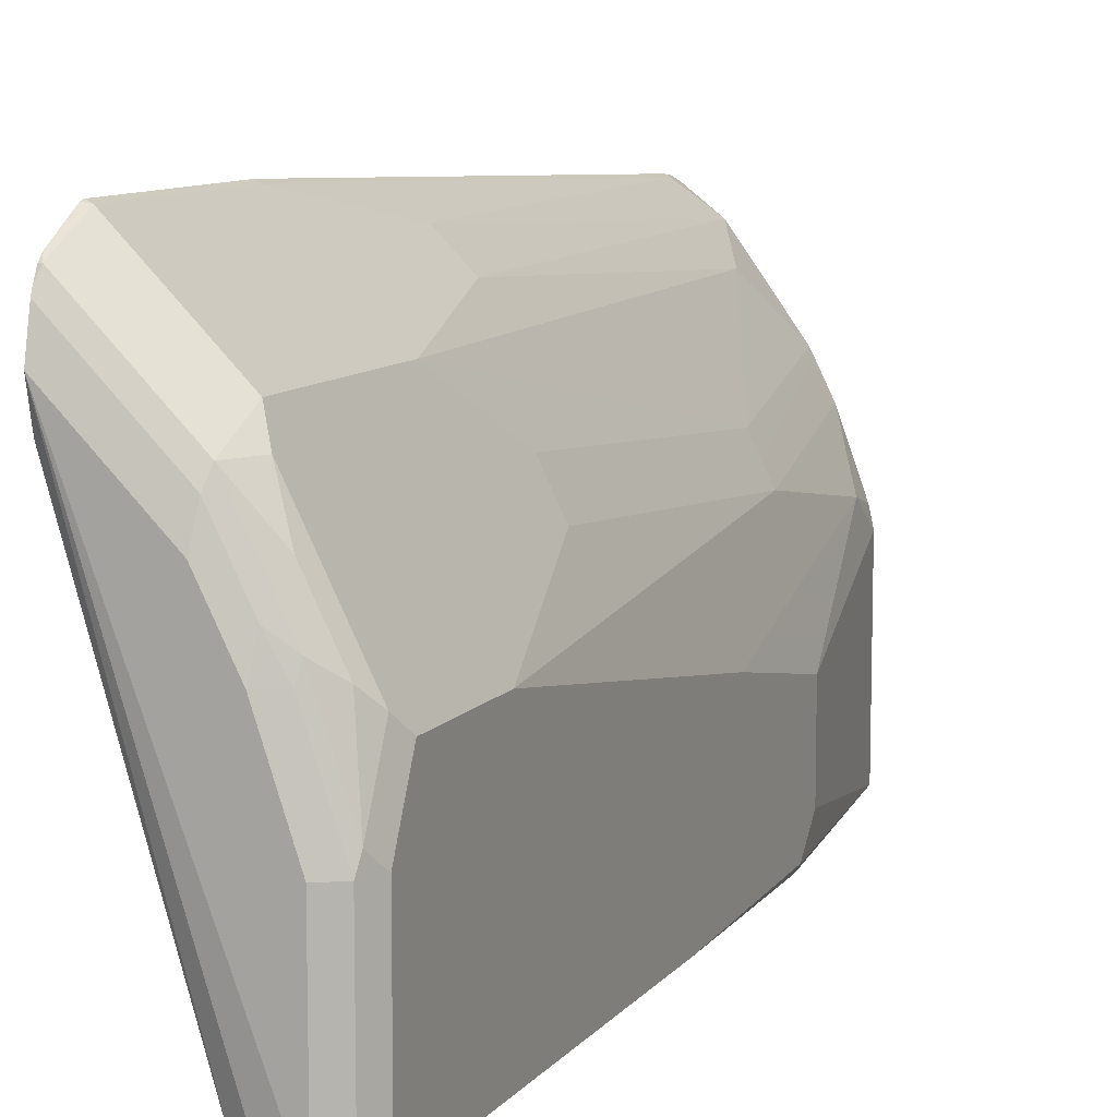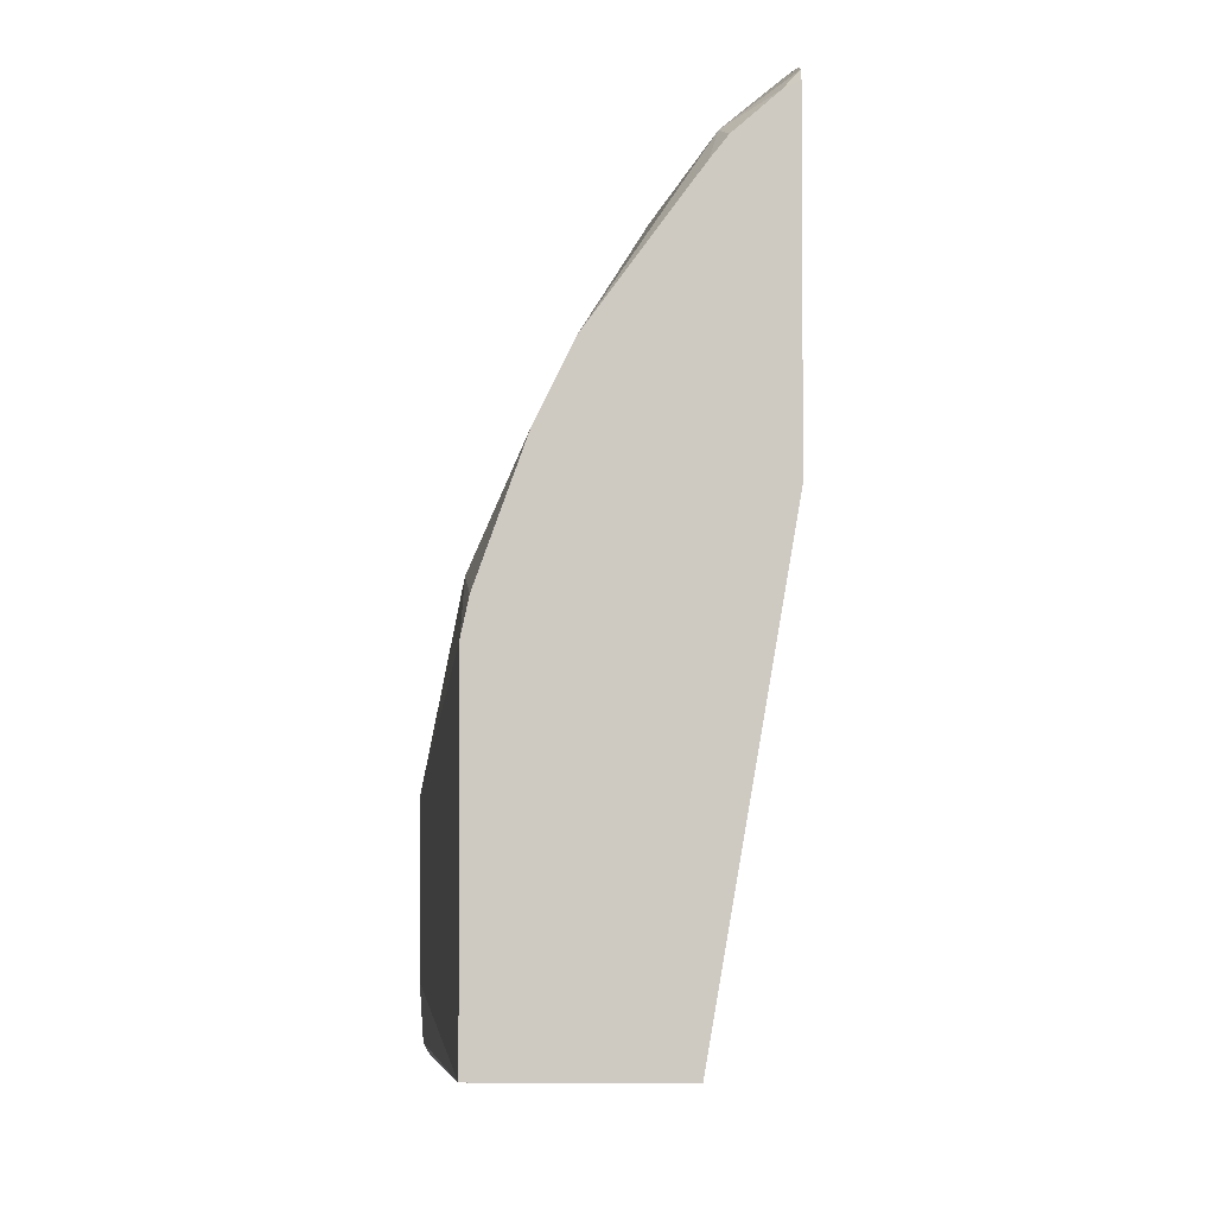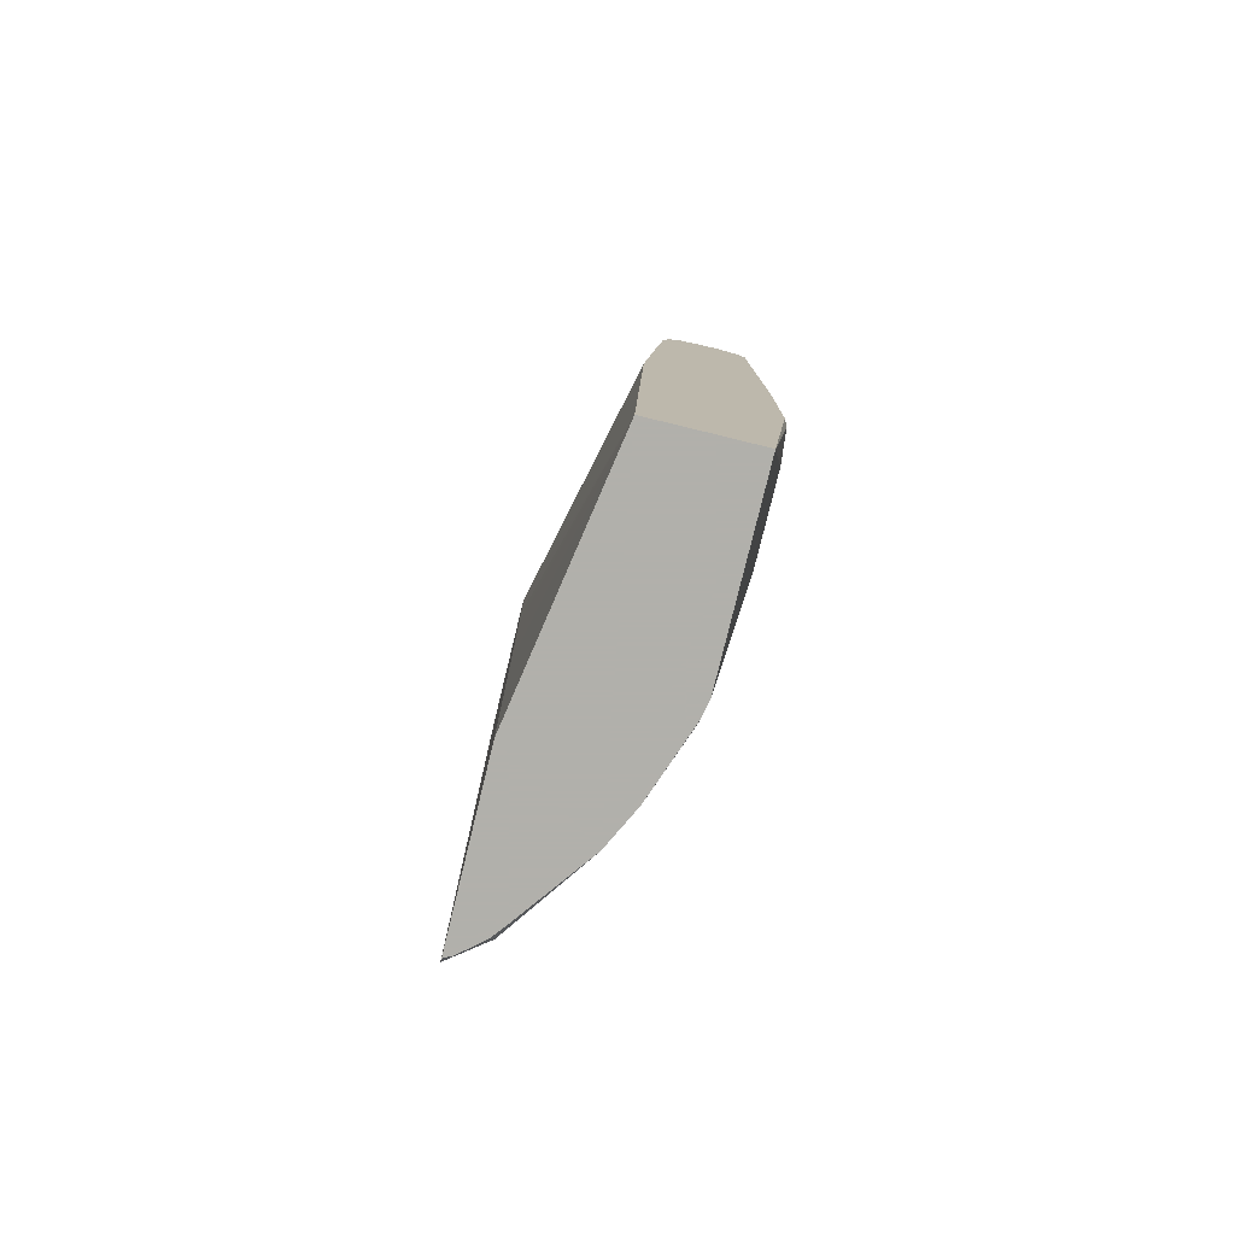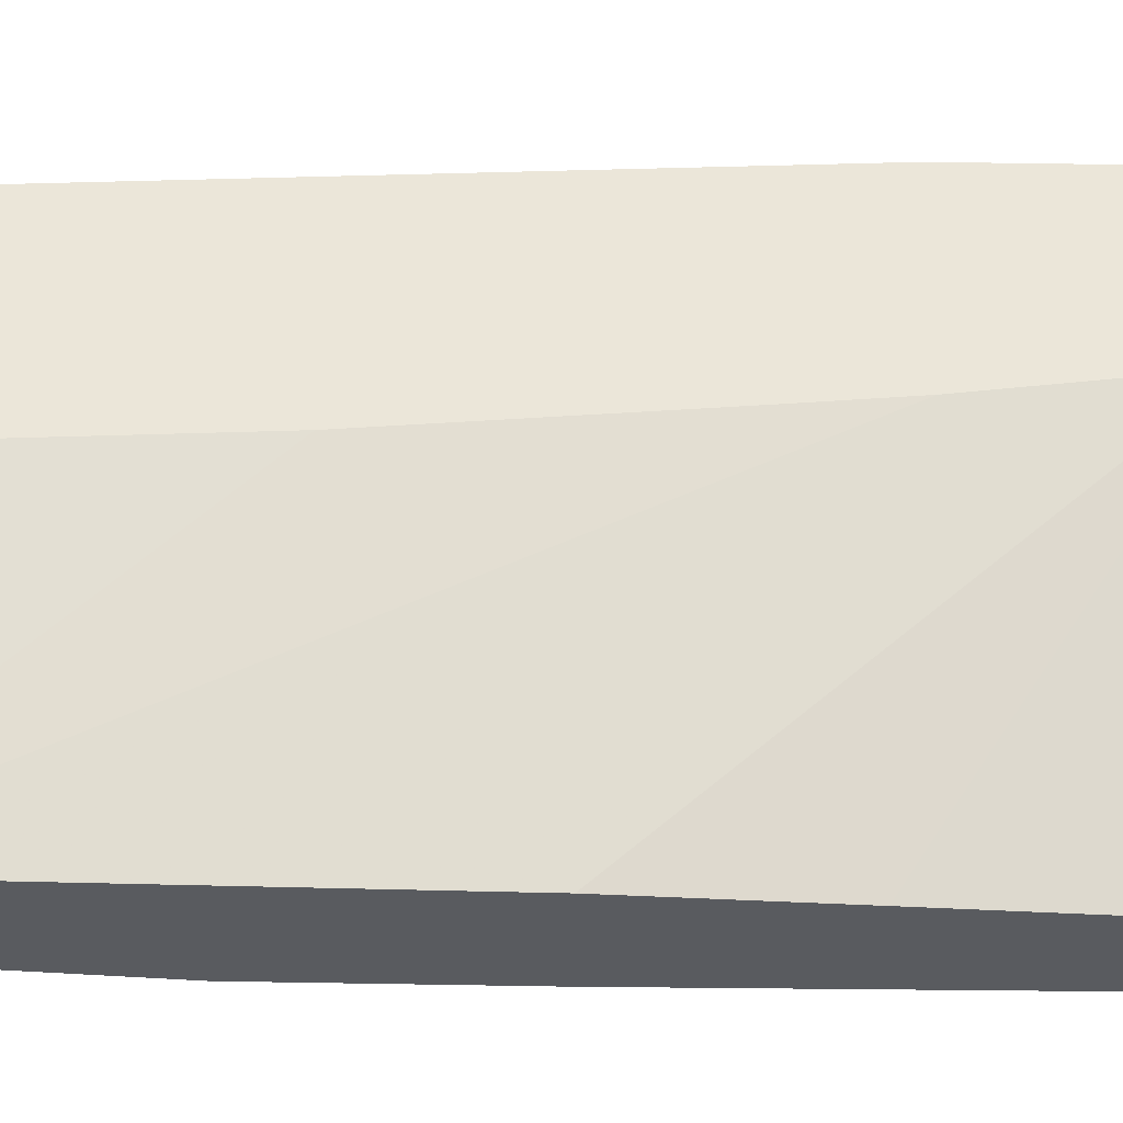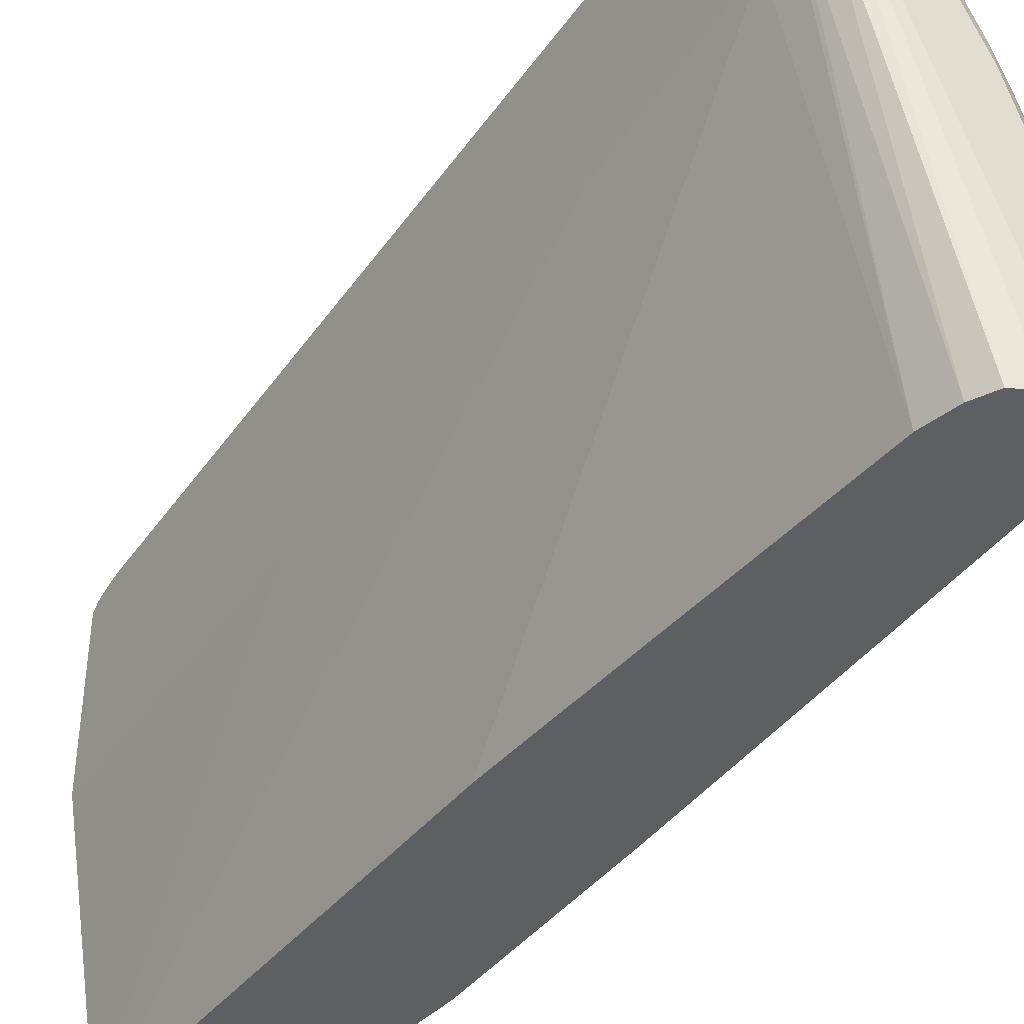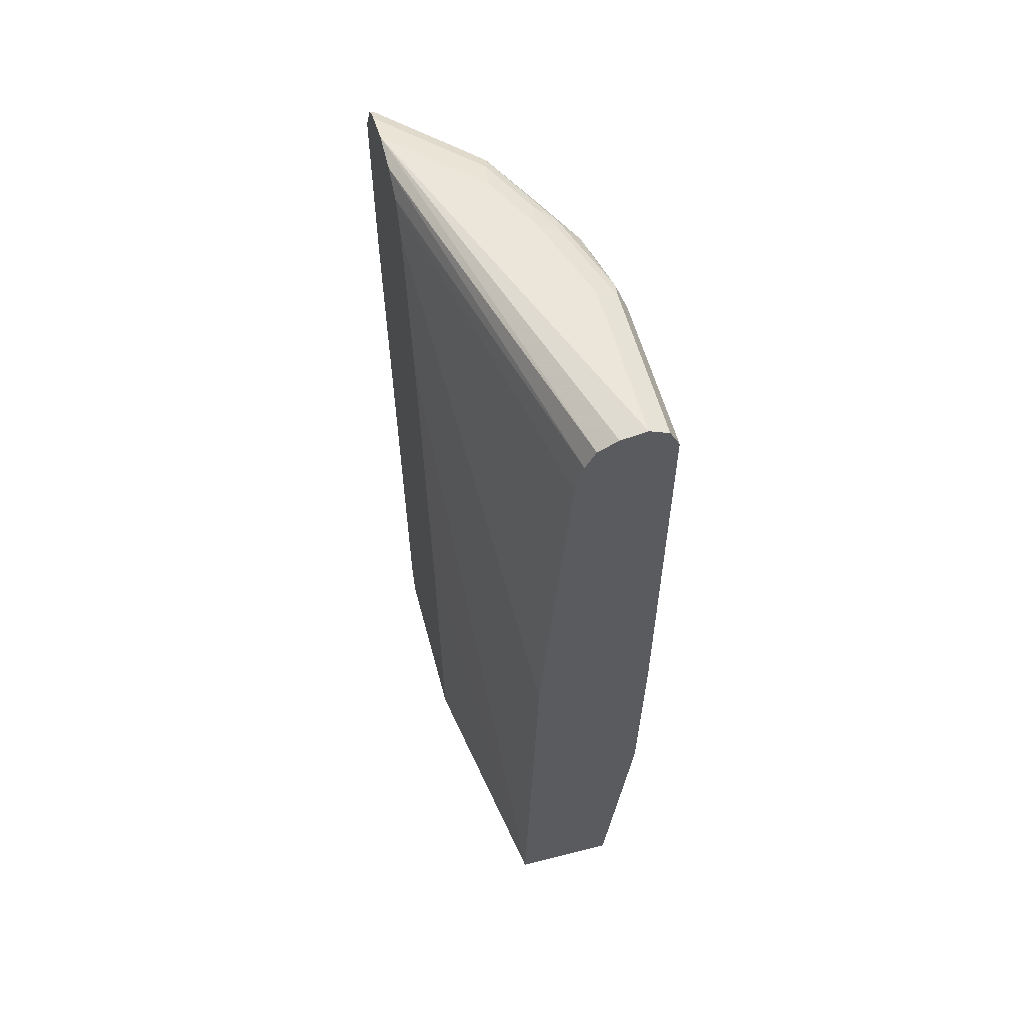
<metadata>
{"format":"obj","ext":"obj","renderer":"f3d","projection":"perspective","resolution":1024,"background":"white","views":[{"elev":9.7,"azim":-157.9,"up":"+Z"},{"elev":-4.4,"azim":0.6,"up":"+Z"},{"elev":-78.5,"azim":166.3,"up":"+Y"},{"elev":-32.1,"azim":88.8,"up":"+Z"},{"elev":-41.3,"azim":146.9,"up":"+Z"},{"elev":57.3,"azim":165.2,"up":"+Y"}]}
</metadata>
<code>
v -0.3875 0.6249 0.466
v -0.3875 0.6301 0.4647
v -0.3936 0.6249 0.463
v -0.3875 0.4166 0.466
v -0.3875 0.6432 0.4569
v -0.3907 0.6771 0.434
v -0.463 0.6249 0.3935
v -0.3936 0.4166 0.463
v -0.3875 -0.3124 0.4313
v -0.3875 0.6708 0.4403
v -0.4601 0.6771 0.3646
v -0.3875 0.6771 0.434
v -0.3875 0.6834 0.4214
v -0.421 0.6858 0.382
v -0.4977 0.6249 0.3588
v -0.463 0.243 0.3935
v -0.4283 0.243 0.4282
v -0.3936 -0.3124 0.4282
v -0.3875 -0.3306 0.429
v -0.4905 0.6858 0.3125
v -0.4948 0.6771 0.3298
v -0.3875 0.6858 0.4155
v -0.3875 0.6945 0.3764
v -0.4514 0.6945 0.3125
v -0.5122 0.6423 0.3298
v -0.5208 0.6249 0.3125
v -0.4977 0.4166 0.3588
v -0.463 -0.2778 0.3588
v -0.4283 -0.3472 0.3935
v -0.3875 -0.3527 0.4228
v -0.4861 0.6945 0.2778
v -0.5252 0.6858 0.2431
v -0.5122 0.6771 0.2951
v -0.5339 0.6597 0.2778
v -0.5263 0.689 -0.07679
v -0.5556 0.6945 -0.07679
v -0.3875 0.6858 0.3373
v -0.5035 0.6771 -0.07679
v -0.5816 0.6423 0.191
v -0.5208 0.4166 0.3125
v -0.5324 0.3124 0.2893
v -0.5324 -0.1041 0.2546
v -0.4977 -0.3626 0.2893
v -0.4334 -0.3626 0.3756
v -0.4232 -0.3626 0.3884
v -0.3974 -0.3626 0.4104
v -0.3875 -0.3626 0.4154
v -0.5208 0.6945 0.2083
v -0.544 0.6829 0.2083
v -0.5469 0.6771 0.2257
v -0.5686 0.6597 0.2083
v -0.5556 0.6945 0.1042
v -0.5787 0.6829 -0.07679
v -0.3875 0.6652 0.3097
v -0.4916 0.6542 -0.07679
v -0.5816 0.6771 0.1216
v -0.5903 0.6249 0.1736
v -0.5903 0.4861 0.1736
v -0.5556 0.3124 0.2431
v -0.544 -0.1041 0.2315
v -0.5028 -0.3626 0.2791
v -0.3875 -0.3626 0.2152
v -0.5787 0.6829 0.1042
v -0.5903 0.6597 -0.07679
v -0.3875 0.6597 0.306
v -0.4825 0.6176 -0.07679
v -0.4847 0.6265 -0.07679
v -0.5903 0.6597 0.1042
v -0.5903 0.2778 0.1389
v -0.5556 -0.1041 0.2083
v -0.5208 -0.3626 0.2431
v -0.4371 -0.3626 -0.07679
v -0.3875 5.424e-05 0.232
v -0.5903 0.1736 -0.07679
v -0.3875 0.6249 0.2924
v -0.4651 0.3745 -0.07679
v -0.5903 0.06949 0.1042
v -0.5556 -0.3124 0.1736
v -0.5507 -0.3626 0.1607
v -0.4514 0.1736 -0.07679
v -0.3875 0.4166 0.2667
v -0.3875 0.3124 0.2576
v -0.5556 -0.3626 -0.07679
v -0.5866 -0.06576 -0.07679
v -0.5903 -0.06938 -0.0694
v -0.5903 -0.1041 0.06948
v -0.5556 -0.3626 0.1389
v -0.5903 -0.1041 -0.03471
f 1 2 3
f 39 68 57
f 39 57 58
f 39 59 40
f 41 59 60
f 41 60 42
f 42 60 61
f 42 61 43
f 43 61 71
f 43 71 79
f 43 79 87
f 43 87 83
f 43 83 72
f 43 72 62
f 43 62 47
f 43 47 46
f 43 46 45
f 43 45 44
f 39 56 68
f 39 51 56
f 37 55 38
f 37 54 55
f 32 48 49
f 33 50 51
f 33 51 34
f 34 51 39
f 35 38 55
f 35 55 67
f 35 67 66
f 35 66 76
f 48 52 63
f 35 76 80
f 35 72 83
f 35 83 84
f 35 84 74
f 35 74 64
f 35 64 53
f 35 53 36
f 36 53 63
f 36 63 52
f 35 80 72
f 48 63 49
f 49 63 56
f 49 56 50
f 65 75 66
f 66 75 76
f 69 77 78
f 70 78 71
f 71 78 79
f 72 80 75
f 72 75 81
f 72 81 82
f 62 72 73
f 72 82 73
f 75 80 76
f 77 86 78
f 78 87 79
f 78 86 87
f 83 87 86
f 83 86 88
f 83 88 85
f 83 85 84
f 74 84 85
f 32 49 50
f 60 71 61
f 59 70 60
f 50 56 51
f 53 56 63
f 53 64 56
f 54 65 66
f 54 66 67
f 54 67 55
f 56 64 68
f 57 68 64
f 60 70 71
f 57 64 74
f 57 85 88
f 57 88 86
f 57 86 77
f 57 77 69
f 57 69 58
f 58 69 78
f 58 78 70
f 58 70 59
f 57 74 85
f 31 48 32
f 39 58 59
f 29 46 30
f 3 5 6
f 3 6 11
f 3 11 7
f 3 7 16
f 3 16 8
f 4 8 18
f 4 18 9
f 5 10 6
f 2 5 3
f 6 10 12
f 6 13 14
f 6 14 11
f 7 11 21
f 7 21 15
f 7 15 27
f 7 27 16
f 8 16 17
f 8 17 18
f 6 12 13
f 9 18 19
f 1 5 2
f 1 12 10
f 1 3 8
f 1 8 4
f 1 4 9
f 1 9 19
f 1 19 30
f 1 30 47
f 1 47 62
f 1 62 73
f 1 10 5
f 1 73 82
f 1 81 75
f 1 75 65
f 1 65 54
f 1 54 37
f 1 37 23
f 1 23 22
f 30 46 47
f 1 13 12
f 1 82 81
f 11 14 20
f 1 22 13
f 13 22 14
f 23 35 36
f 23 36 52
f 23 52 48
f 23 48 31
f 23 31 24
f 23 37 38
f 23 38 35
f 25 34 39
f 21 34 25
f 26 39 40
f 27 41 42
f 27 42 28
f 28 42 43
f 28 43 29
f 29 43 44
f 29 44 45
f 29 45 46
f 11 20 21
f 27 59 41
f 21 33 34
f 27 40 59
f 20 50 33
f 14 22 23
f 20 33 21
f 14 23 24
f 14 24 20
f 15 21 25
f 15 25 39
f 15 26 40
f 15 40 27
f 16 27 28
f 15 39 26
f 16 28 29
f 16 29 17
f 17 29 18
f 18 29 19
f 19 29 30
f 20 24 31
f 20 32 50
f 20 31 32

</code>
